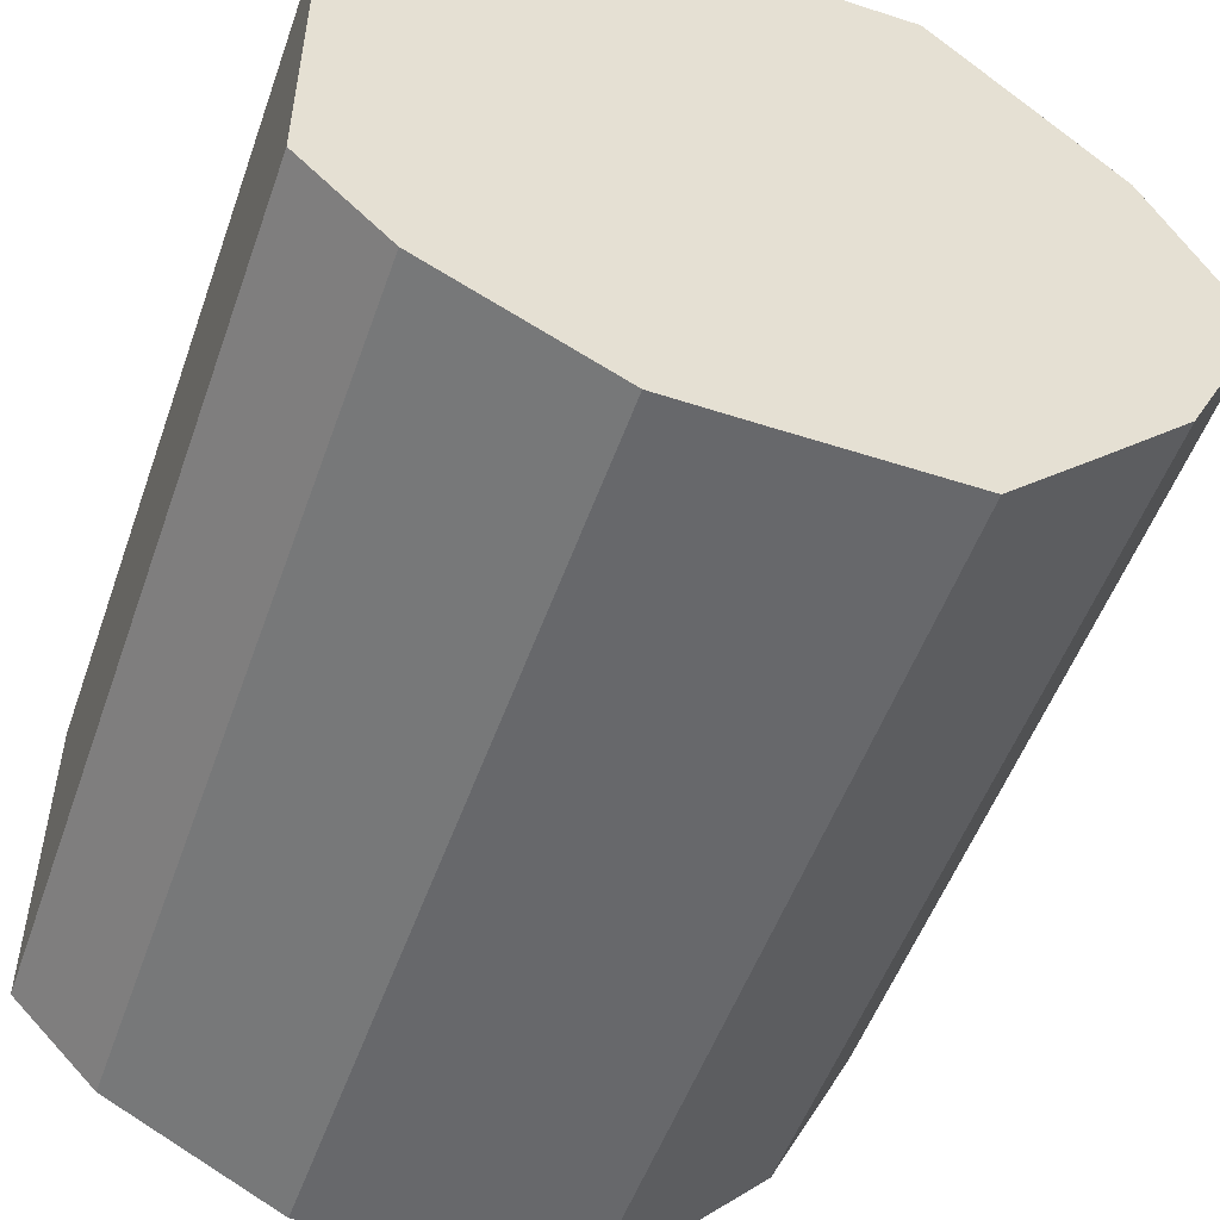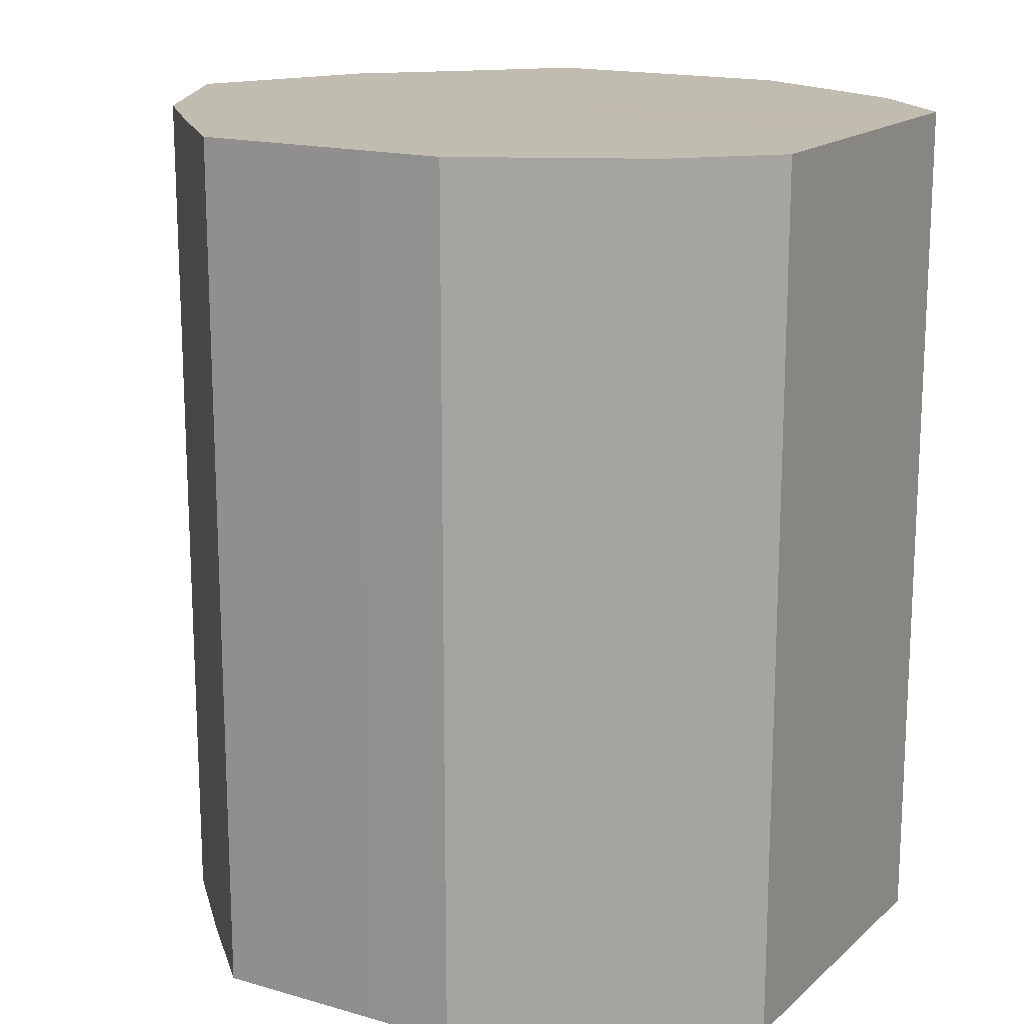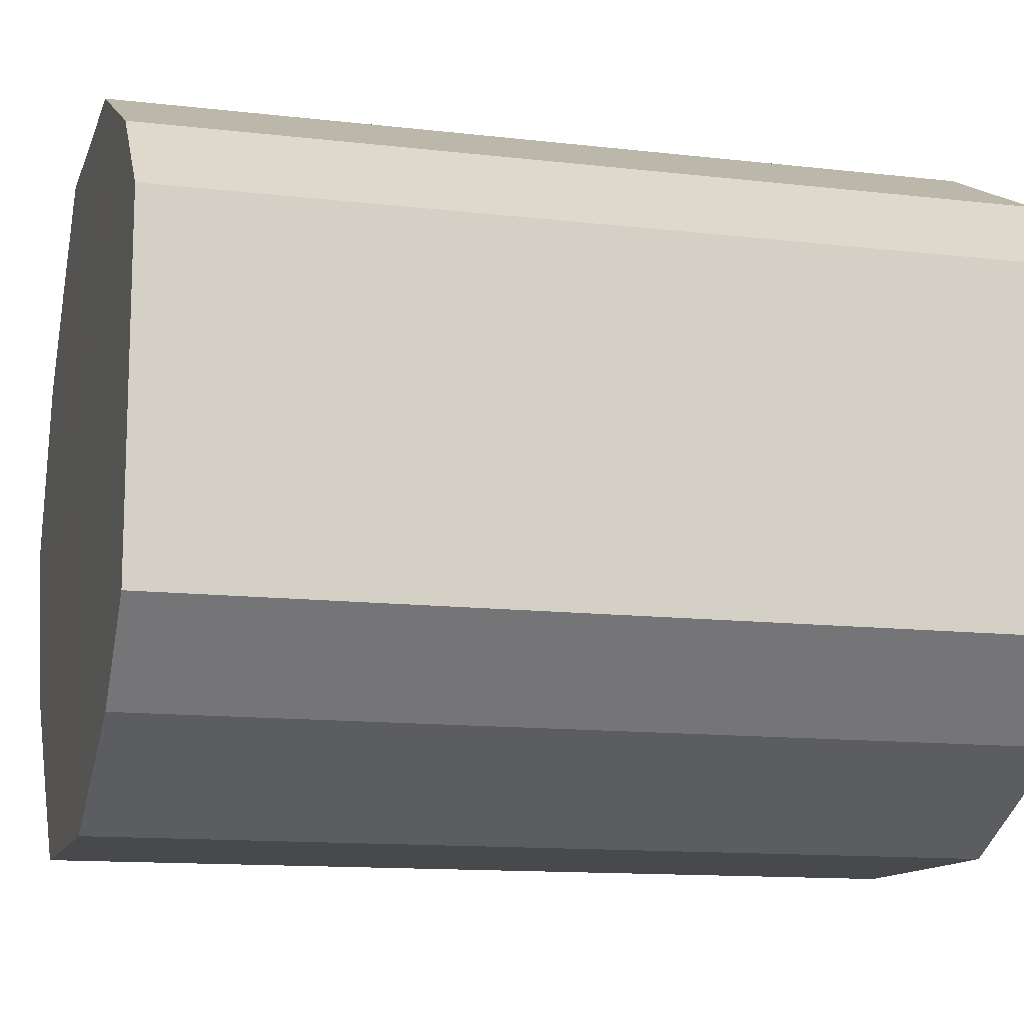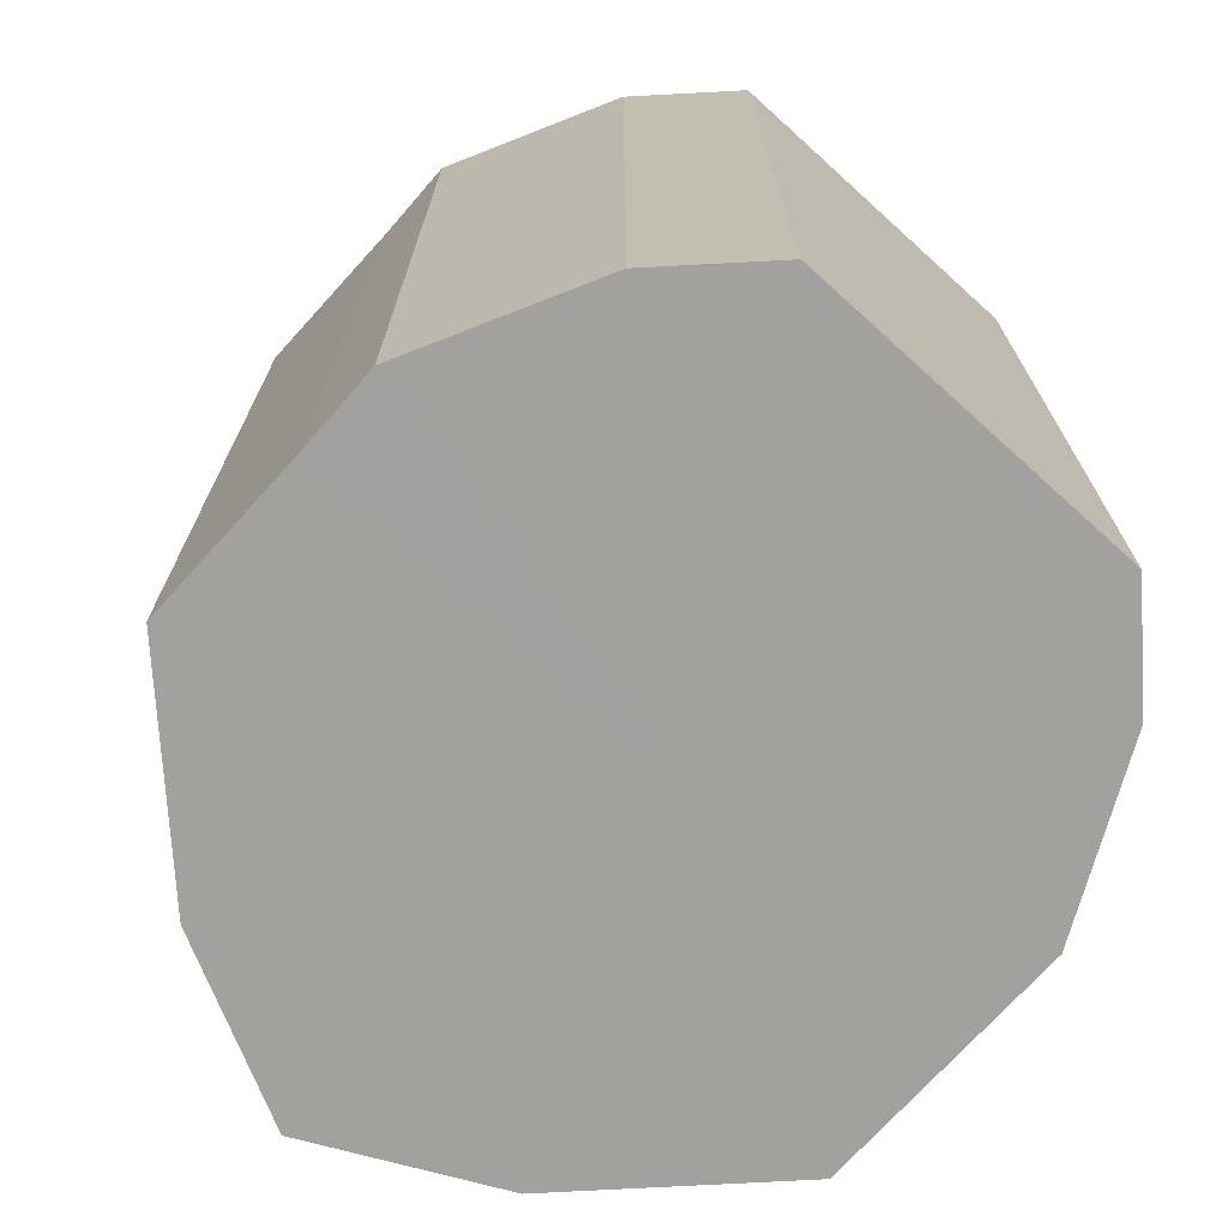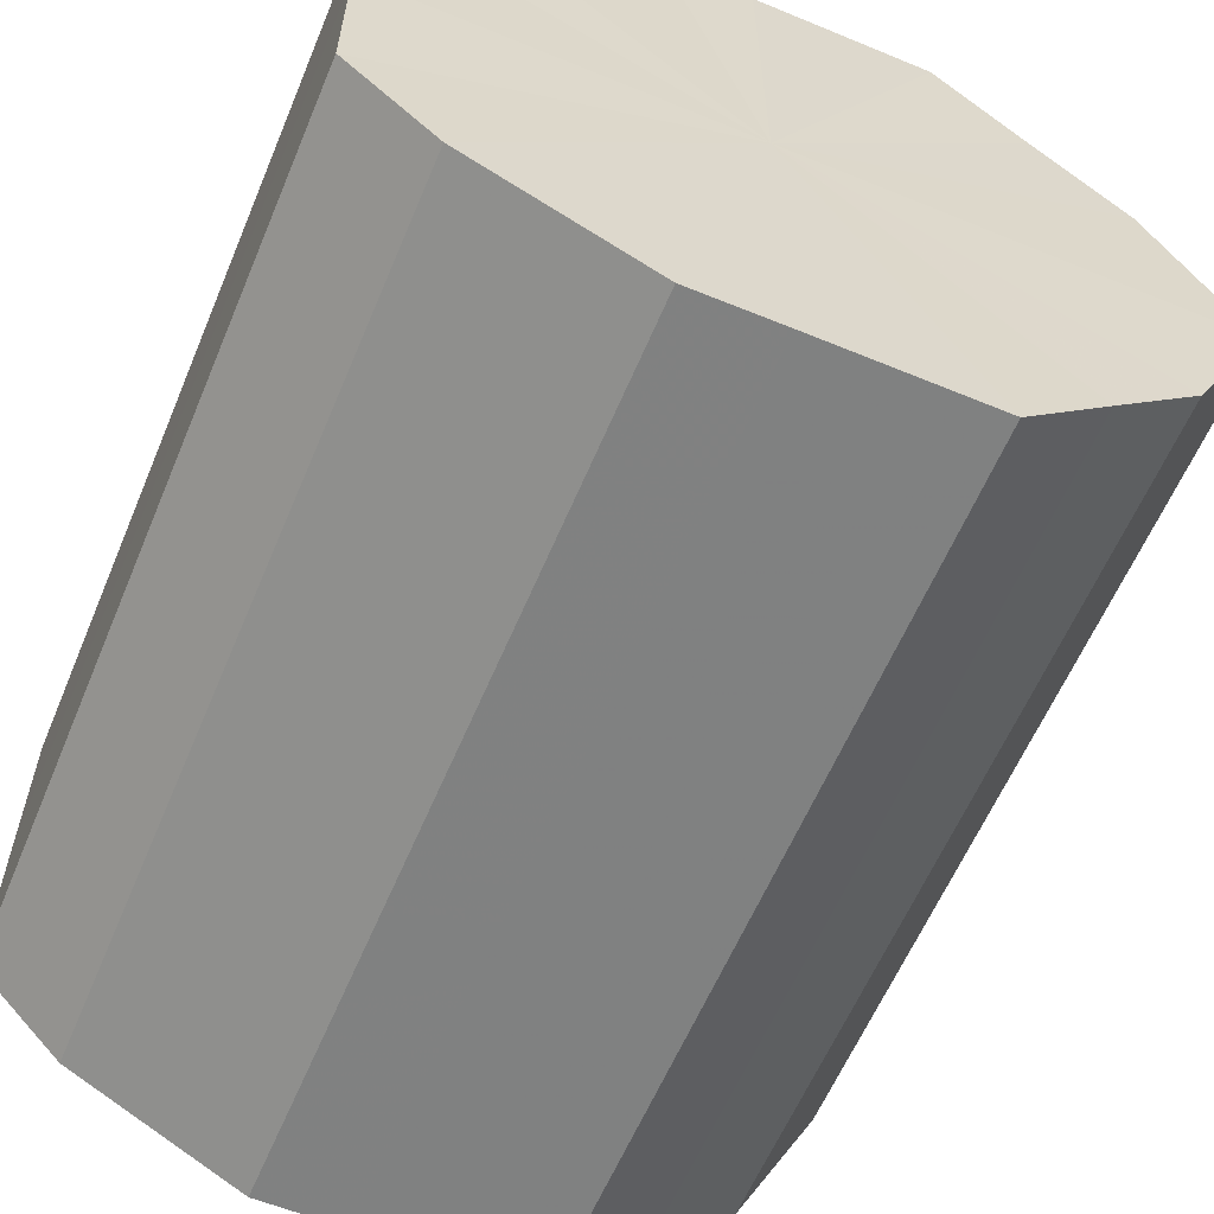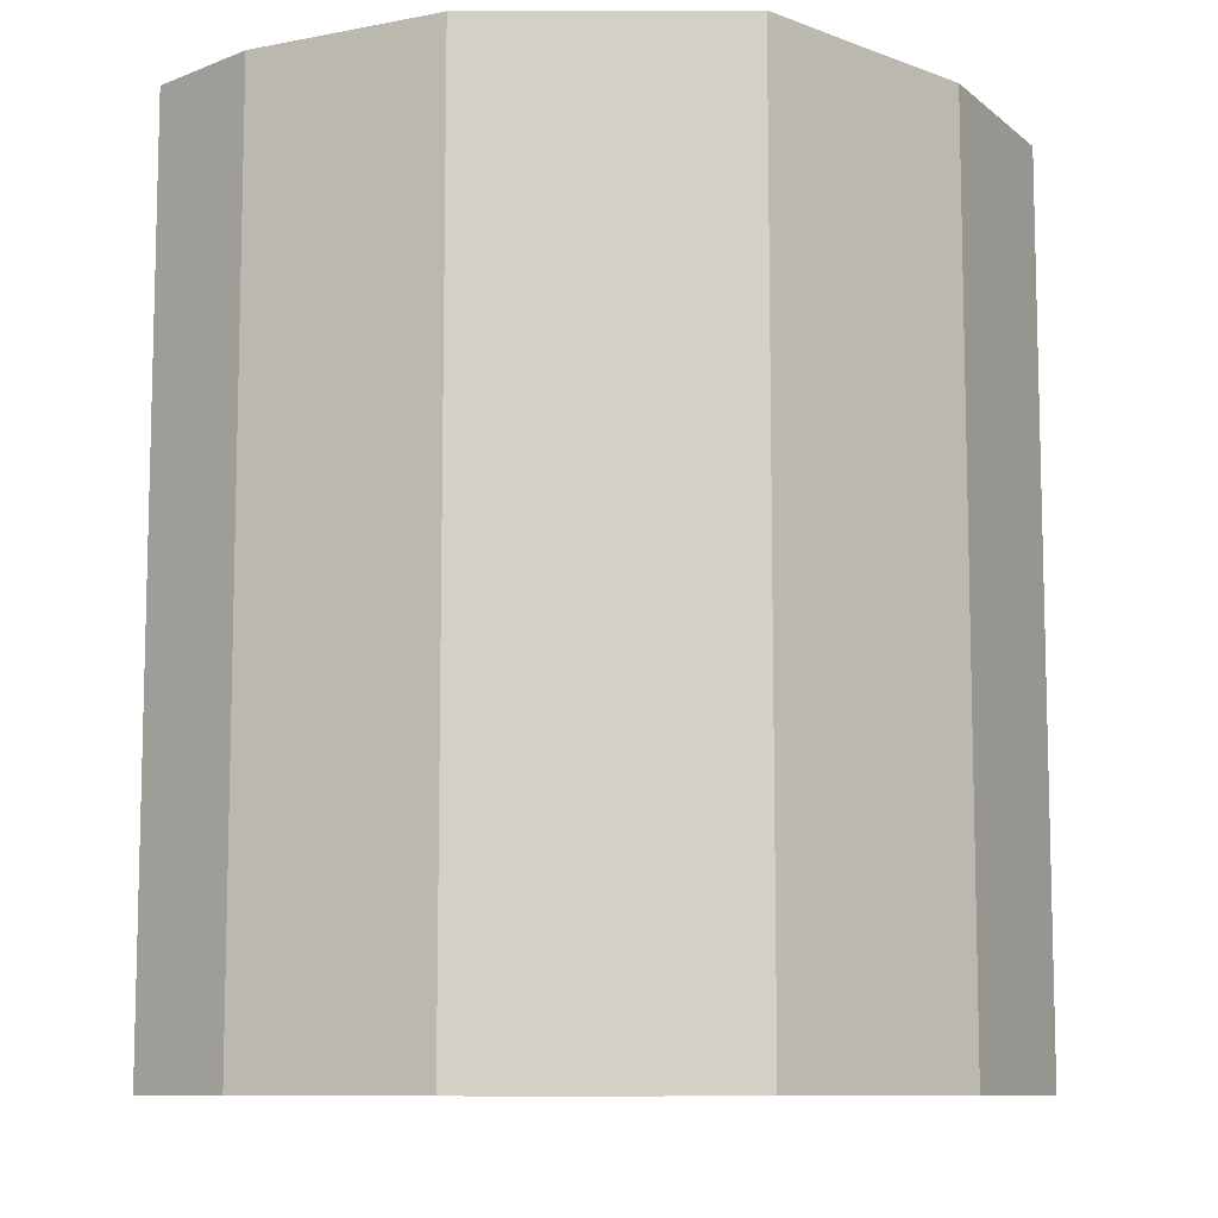
<metadata>
{"format":"obj","ext":"obj","renderer":"f3d","projection":"perspective","resolution":1024,"background":"white","views":[{"elev":-52.4,"azim":-19.3,"up":"+Y"},{"elev":16.4,"azim":-149.5,"up":"+Z"},{"elev":-12.5,"azim":-105.3,"up":"+Y"},{"elev":-72.0,"azim":-131.9,"up":"+Z"},{"elev":-60.3,"azim":-22.8,"up":"+Y"},{"elev":-9.5,"azim":0.6,"up":"+Z"}]}
</metadata>
<code>
o 27364
v 2223 1886 24.58
v 2223 1886 24.58
v 2223 1886 24.68
v 2223 1886 24.58
v 2223 1886 24.68
v 2223 1886 24.58
v 2223 1886 24.68
v 2223 1886 24.58
v 2223 1886 24.68
v 2223 1886 24.58
v 2223 1886 24.68
v 2224 1886 24.58
v 2223 1886 24.68
v 2223 1886 24.58
v 2223 1886 24.68
v 2224 1886 24.58
v 2224 1886 24.68
v 2224 1886 24.58
v 2224 1886 24.68
v 2224 1886 24.58
v 2224 1886 24.68
v 2224 1886 24.58
v 2224 1886 24.68
v 2224 1886 24.58
v 2224 1886 24.68
v 2224 1886 24.58
v 2224 1886 24.68
v 2224 1886 24.58
v 2224 1886 24.68
v 2224 1886 24.58
v 2224 1886 24.68
v 2224 1886 24.68
v 2223 1886 24.68
v 2223 1886 24.58
v 2223 1886 24.68
v 2223 1886 24.58
v 2223 1886 24.68
v 2223 1886 24.68
v 2223 1886 24.58
v 2223 1886 24.68
v 2223 1886 24.58
v 2223 1886 24.58
v 2223 1886 24.68
v 2223 1886 24.68
v 2223 1886 24.58
v 2224 1886 24.68
v 2223 1886 24.58
v 2224 1886 24.58
v 2224 1886 24.68
v 2224 1886 24.68
v 2224 1886 24.58
v 2224 1886 24.68
v 2224 1886 24.58
v 2224 1886 24.58
v 2224 1886 24.68
v 2224 1886 24.68
v 2224 1886 24.58
v 2224 1886 24.68
v 2224 1886 24.58
v 2224 1886 24.58
v 2224 1886 24.68
v 2224 1886 24.68
v 2224 1886 24.58
v 2224 1886 24.58
v 2224 1886 24.58
v 2223 1886 24.58
v 2223 1886 24.58
v 2223 1886 24.58
v 2223 1886 24.58
v 2223 1886 24.58
v 2223 1886 24.58
v 2224 1886 24.58
v 2223 1886 24.58
v 2224 1886 24.58
v 2224 1886 24.58
v 2224 1886 24.58
v 2224 1886 24.58
v 2224 1886 24.58
v 2224 1886 24.58
v 2224 1886 24.58
v 2224 1886 24.58
v 2224 1886 24.68
v 2223 1886 24.68
v 2223 1886 24.68
v 2223 1886 24.68
v 2223 1886 24.68
v 2223 1886 24.68
v 2223 1886 24.68
v 2223 1886 24.68
v 2224 1886 24.68
v 2224 1886 24.68
v 2224 1886 24.68
v 2224 1886 24.68
v 2224 1886 24.68
v 2224 1886 24.68
v 2224 1886 24.68
v 2224 1886 24.68
v 2224 1886 24.68
f 1 2 3
f 2 4 5
f 6 1 7
f 4 8 9
f 10 6 11
f 8 12 13
f 14 10 15
f 12 16 17
f 18 14 19
f 16 20 21
f 22 18 23
f 20 24 25
f 26 22 27
f 24 28 29
f 30 26 31
f 28 30 32
f 33 34 35
f 35 36 37
f 38 39 33
f 40 41 38
f 37 42 43
f 44 45 40
f 46 47 44
f 43 48 49
f 50 51 46
f 52 53 50
f 49 54 55
f 56 57 52
f 58 59 56
f 55 60 61
f 62 63 58
f 61 64 62
f 65 66 67
f 65 68 66
f 65 67 69
f 65 70 68
f 65 69 71
f 65 72 70
f 65 71 73
f 65 74 72
f 65 73 75
f 65 76 74
f 65 75 77
f 65 78 76
f 65 77 79
f 65 80 78
f 65 79 81
f 65 81 80
f 82 83 84
f 82 85 83
f 82 84 86
f 82 87 85
f 82 86 88
f 82 89 87
f 82 88 90
f 82 91 89
f 82 90 92
f 82 93 91
f 82 92 94
f 82 95 93
f 82 94 96
f 82 97 95
f 82 96 98
f 82 98 97

</code>
